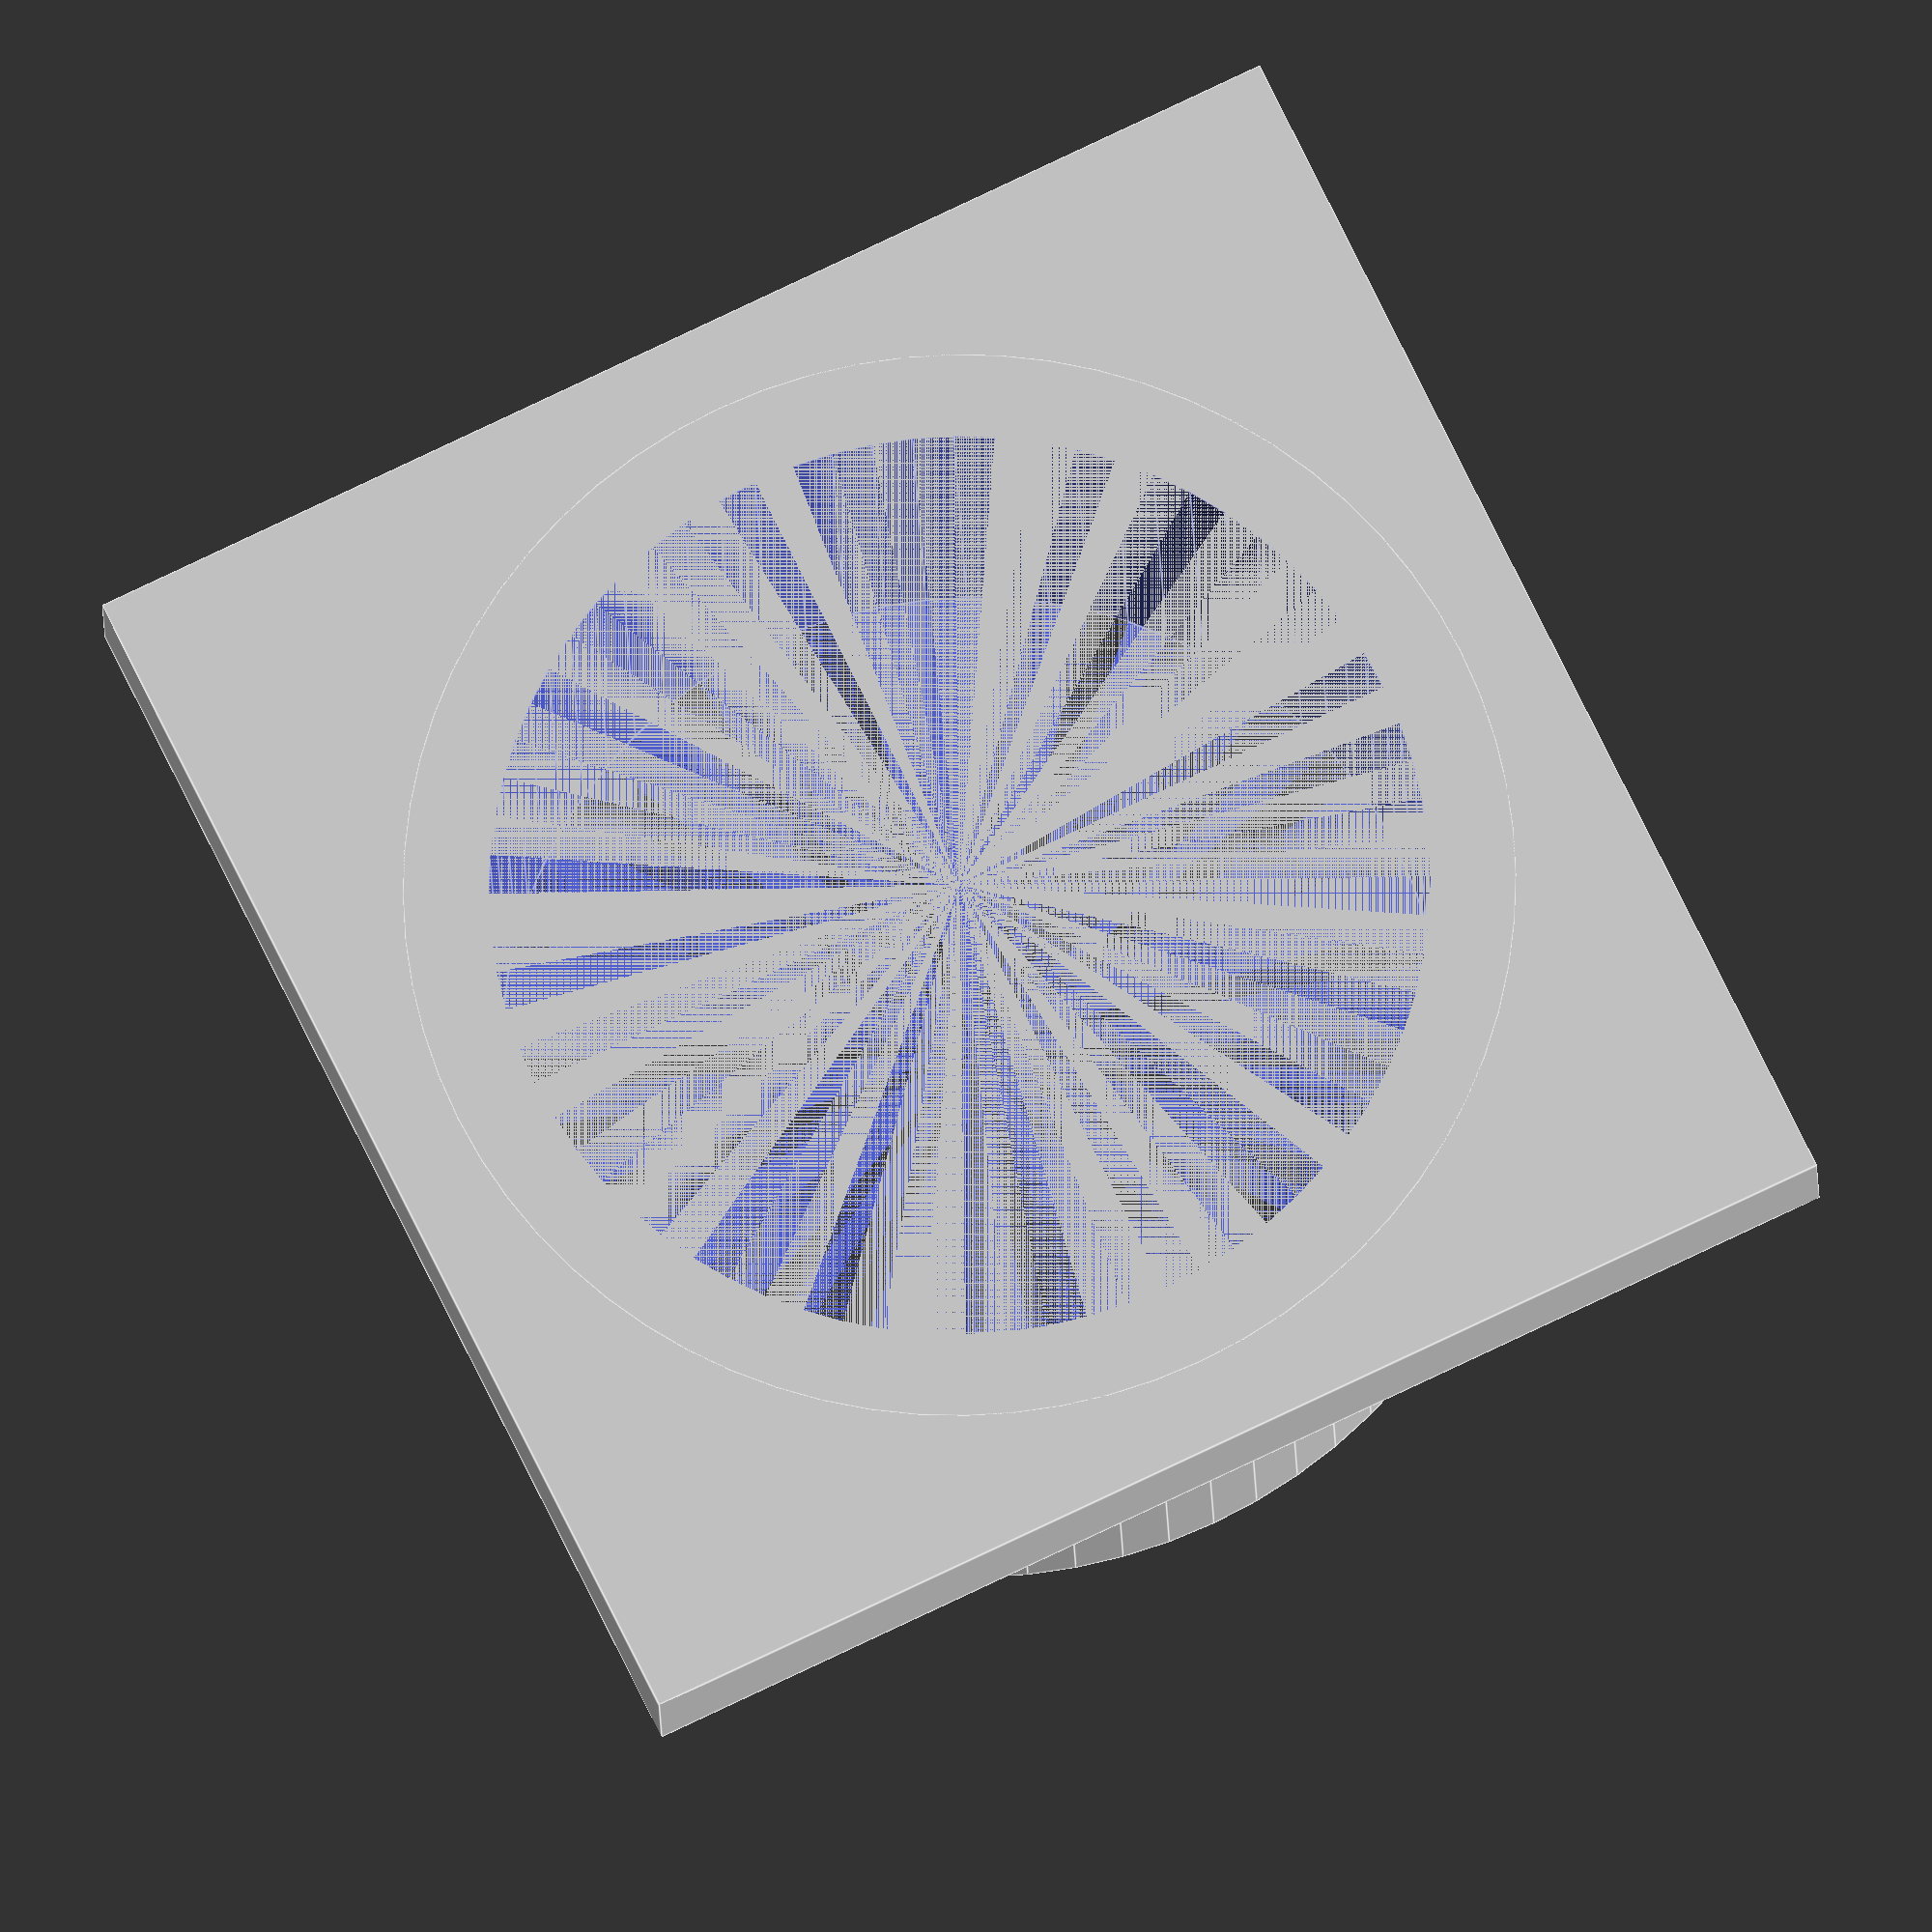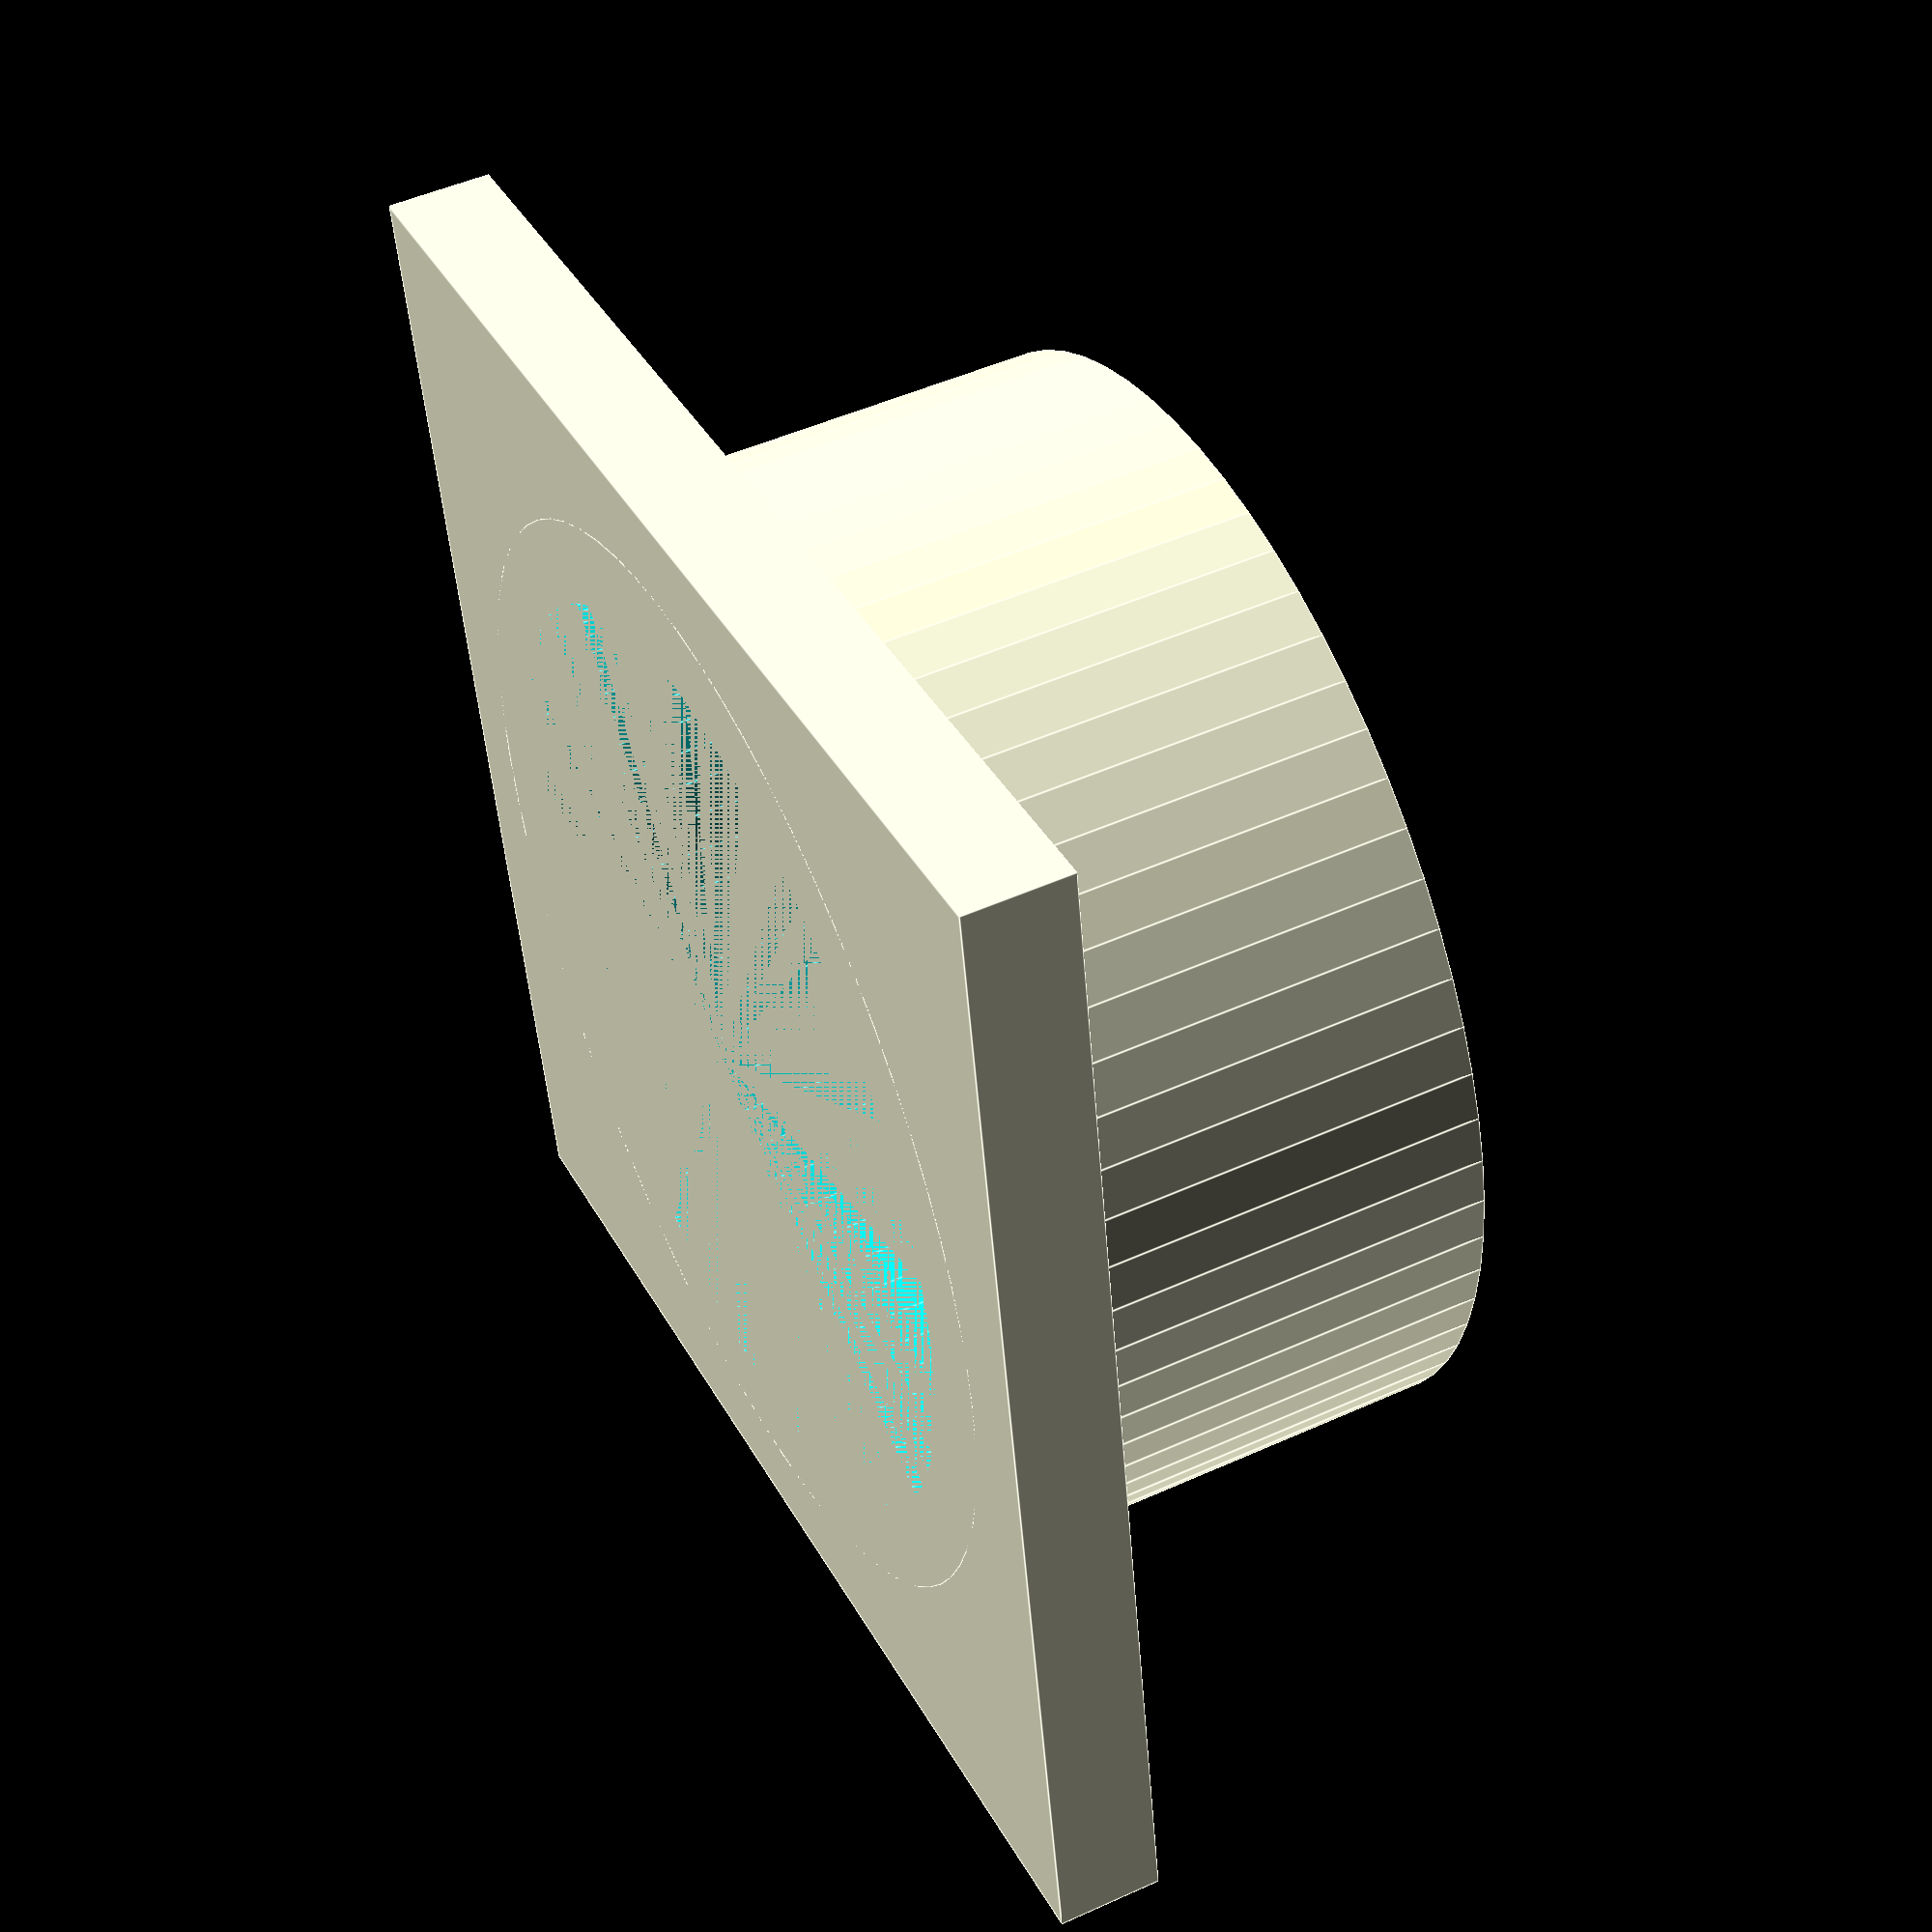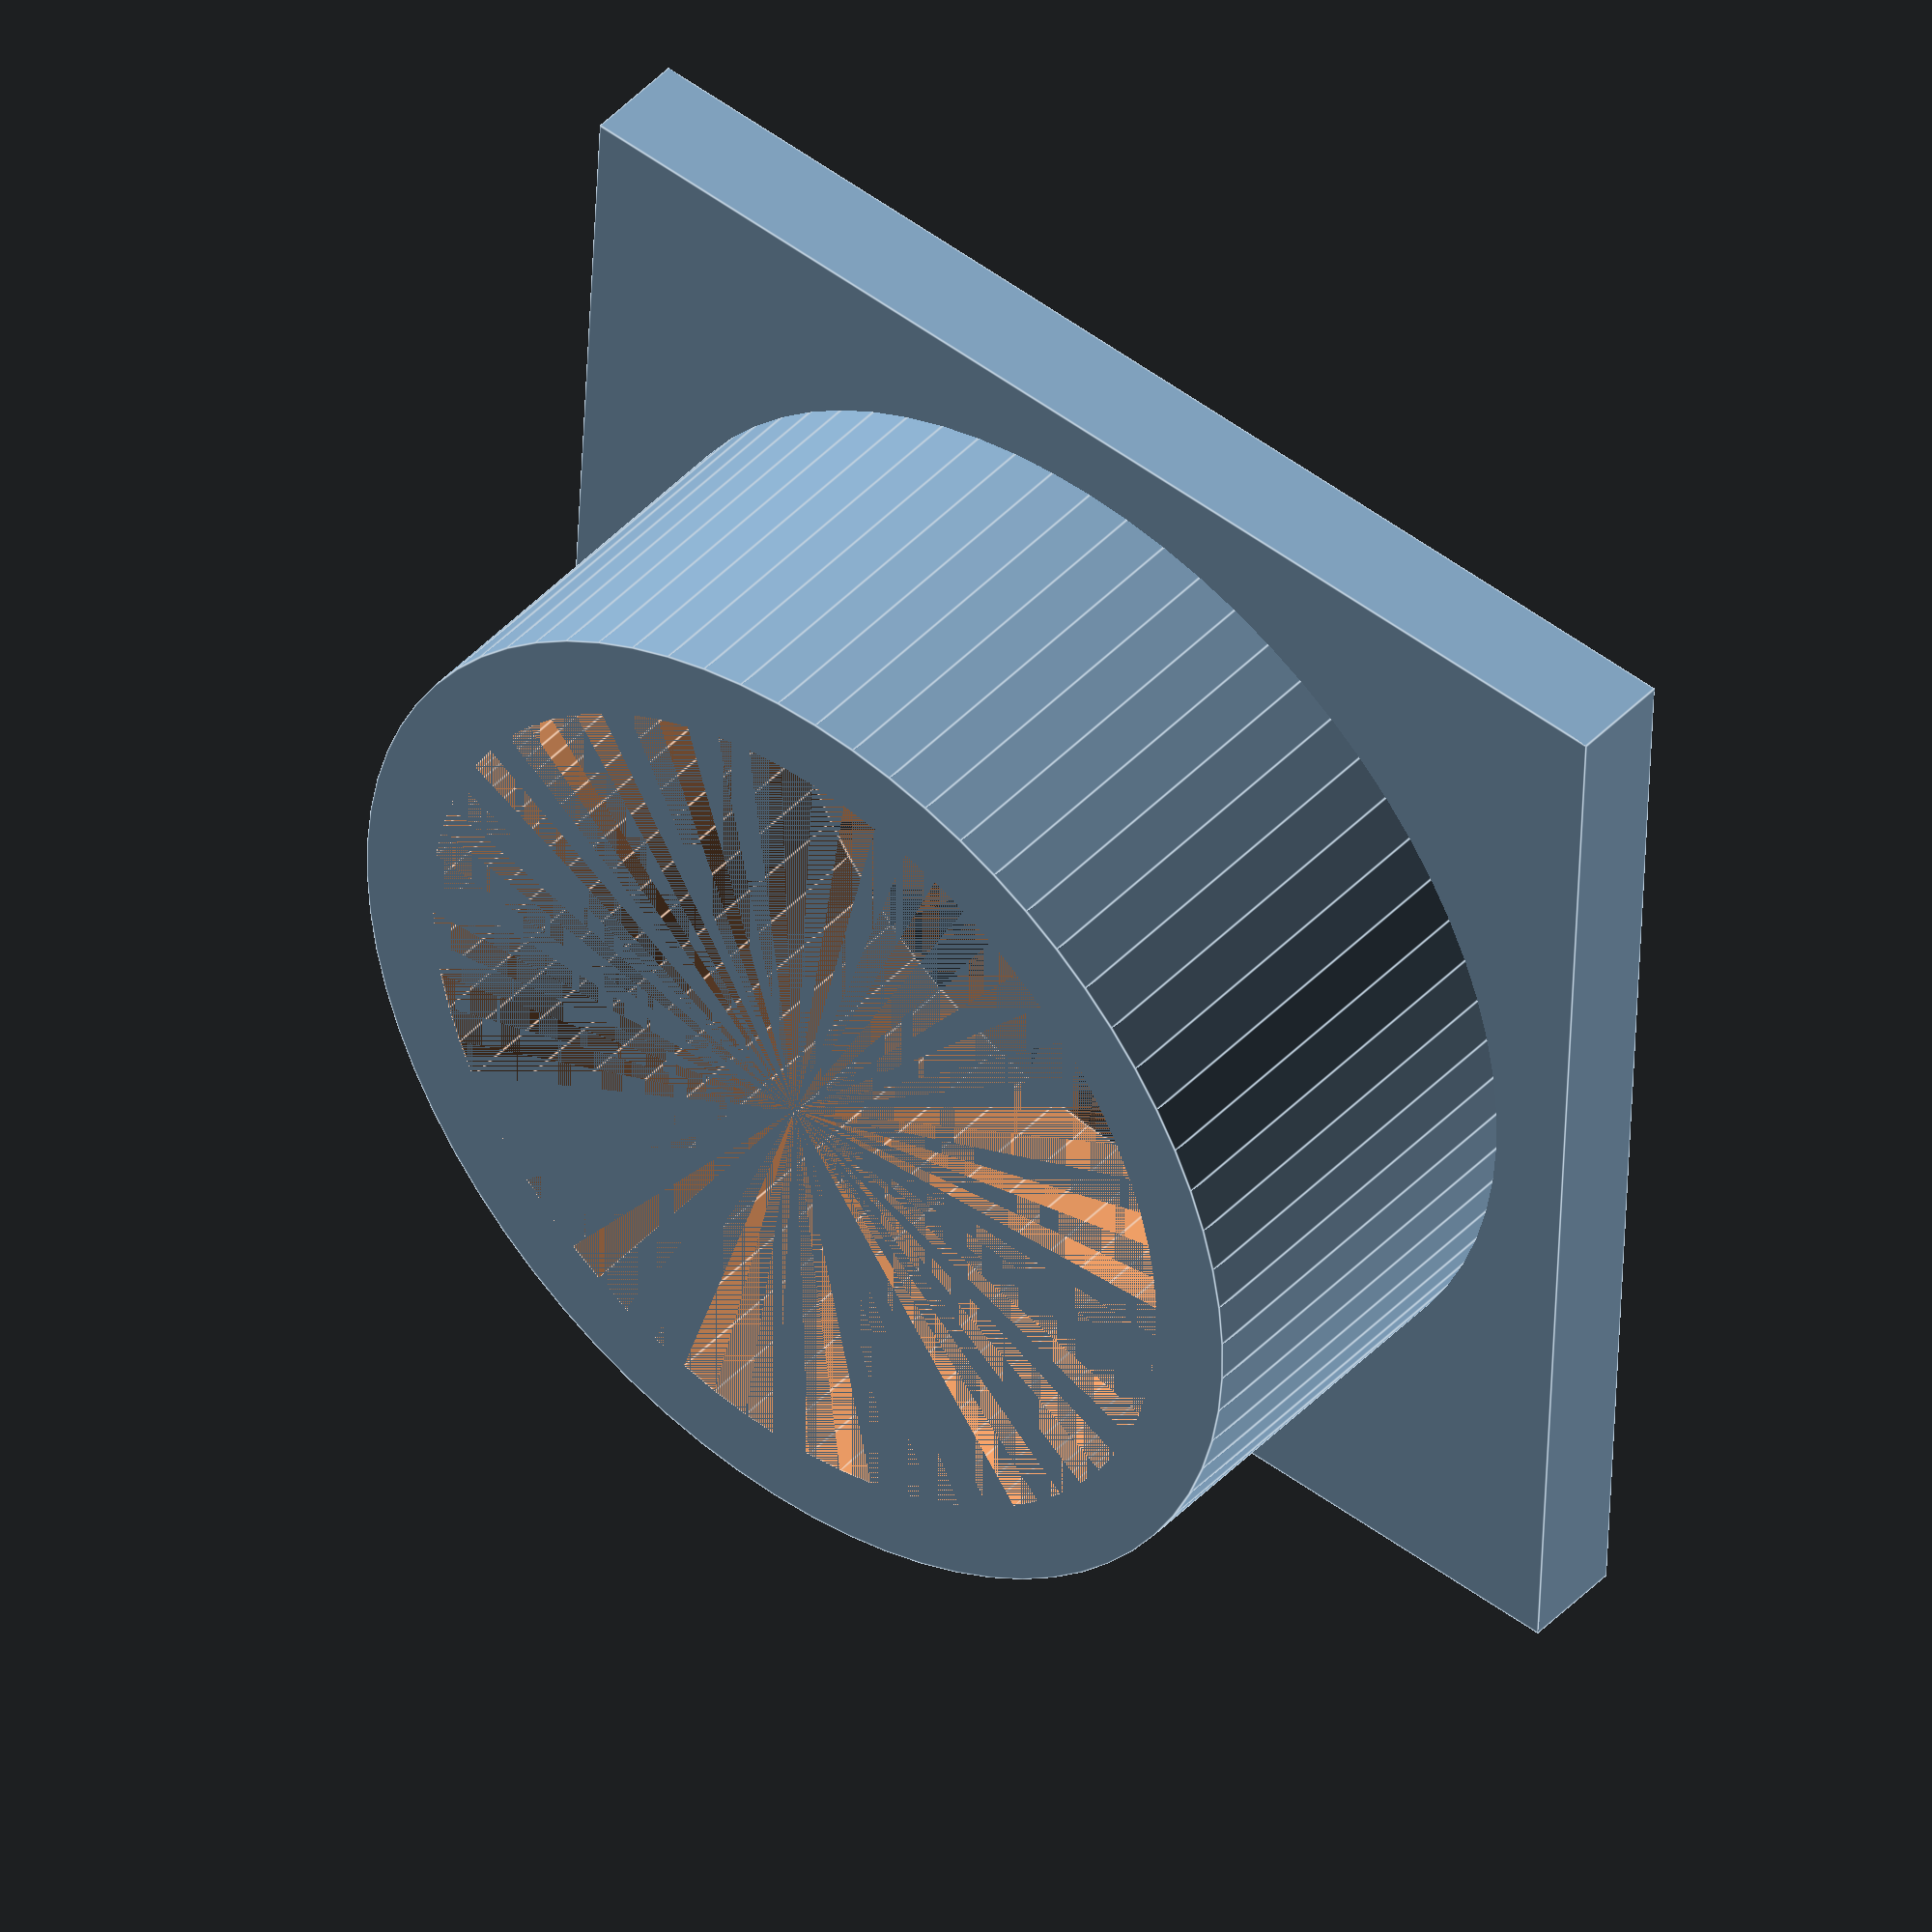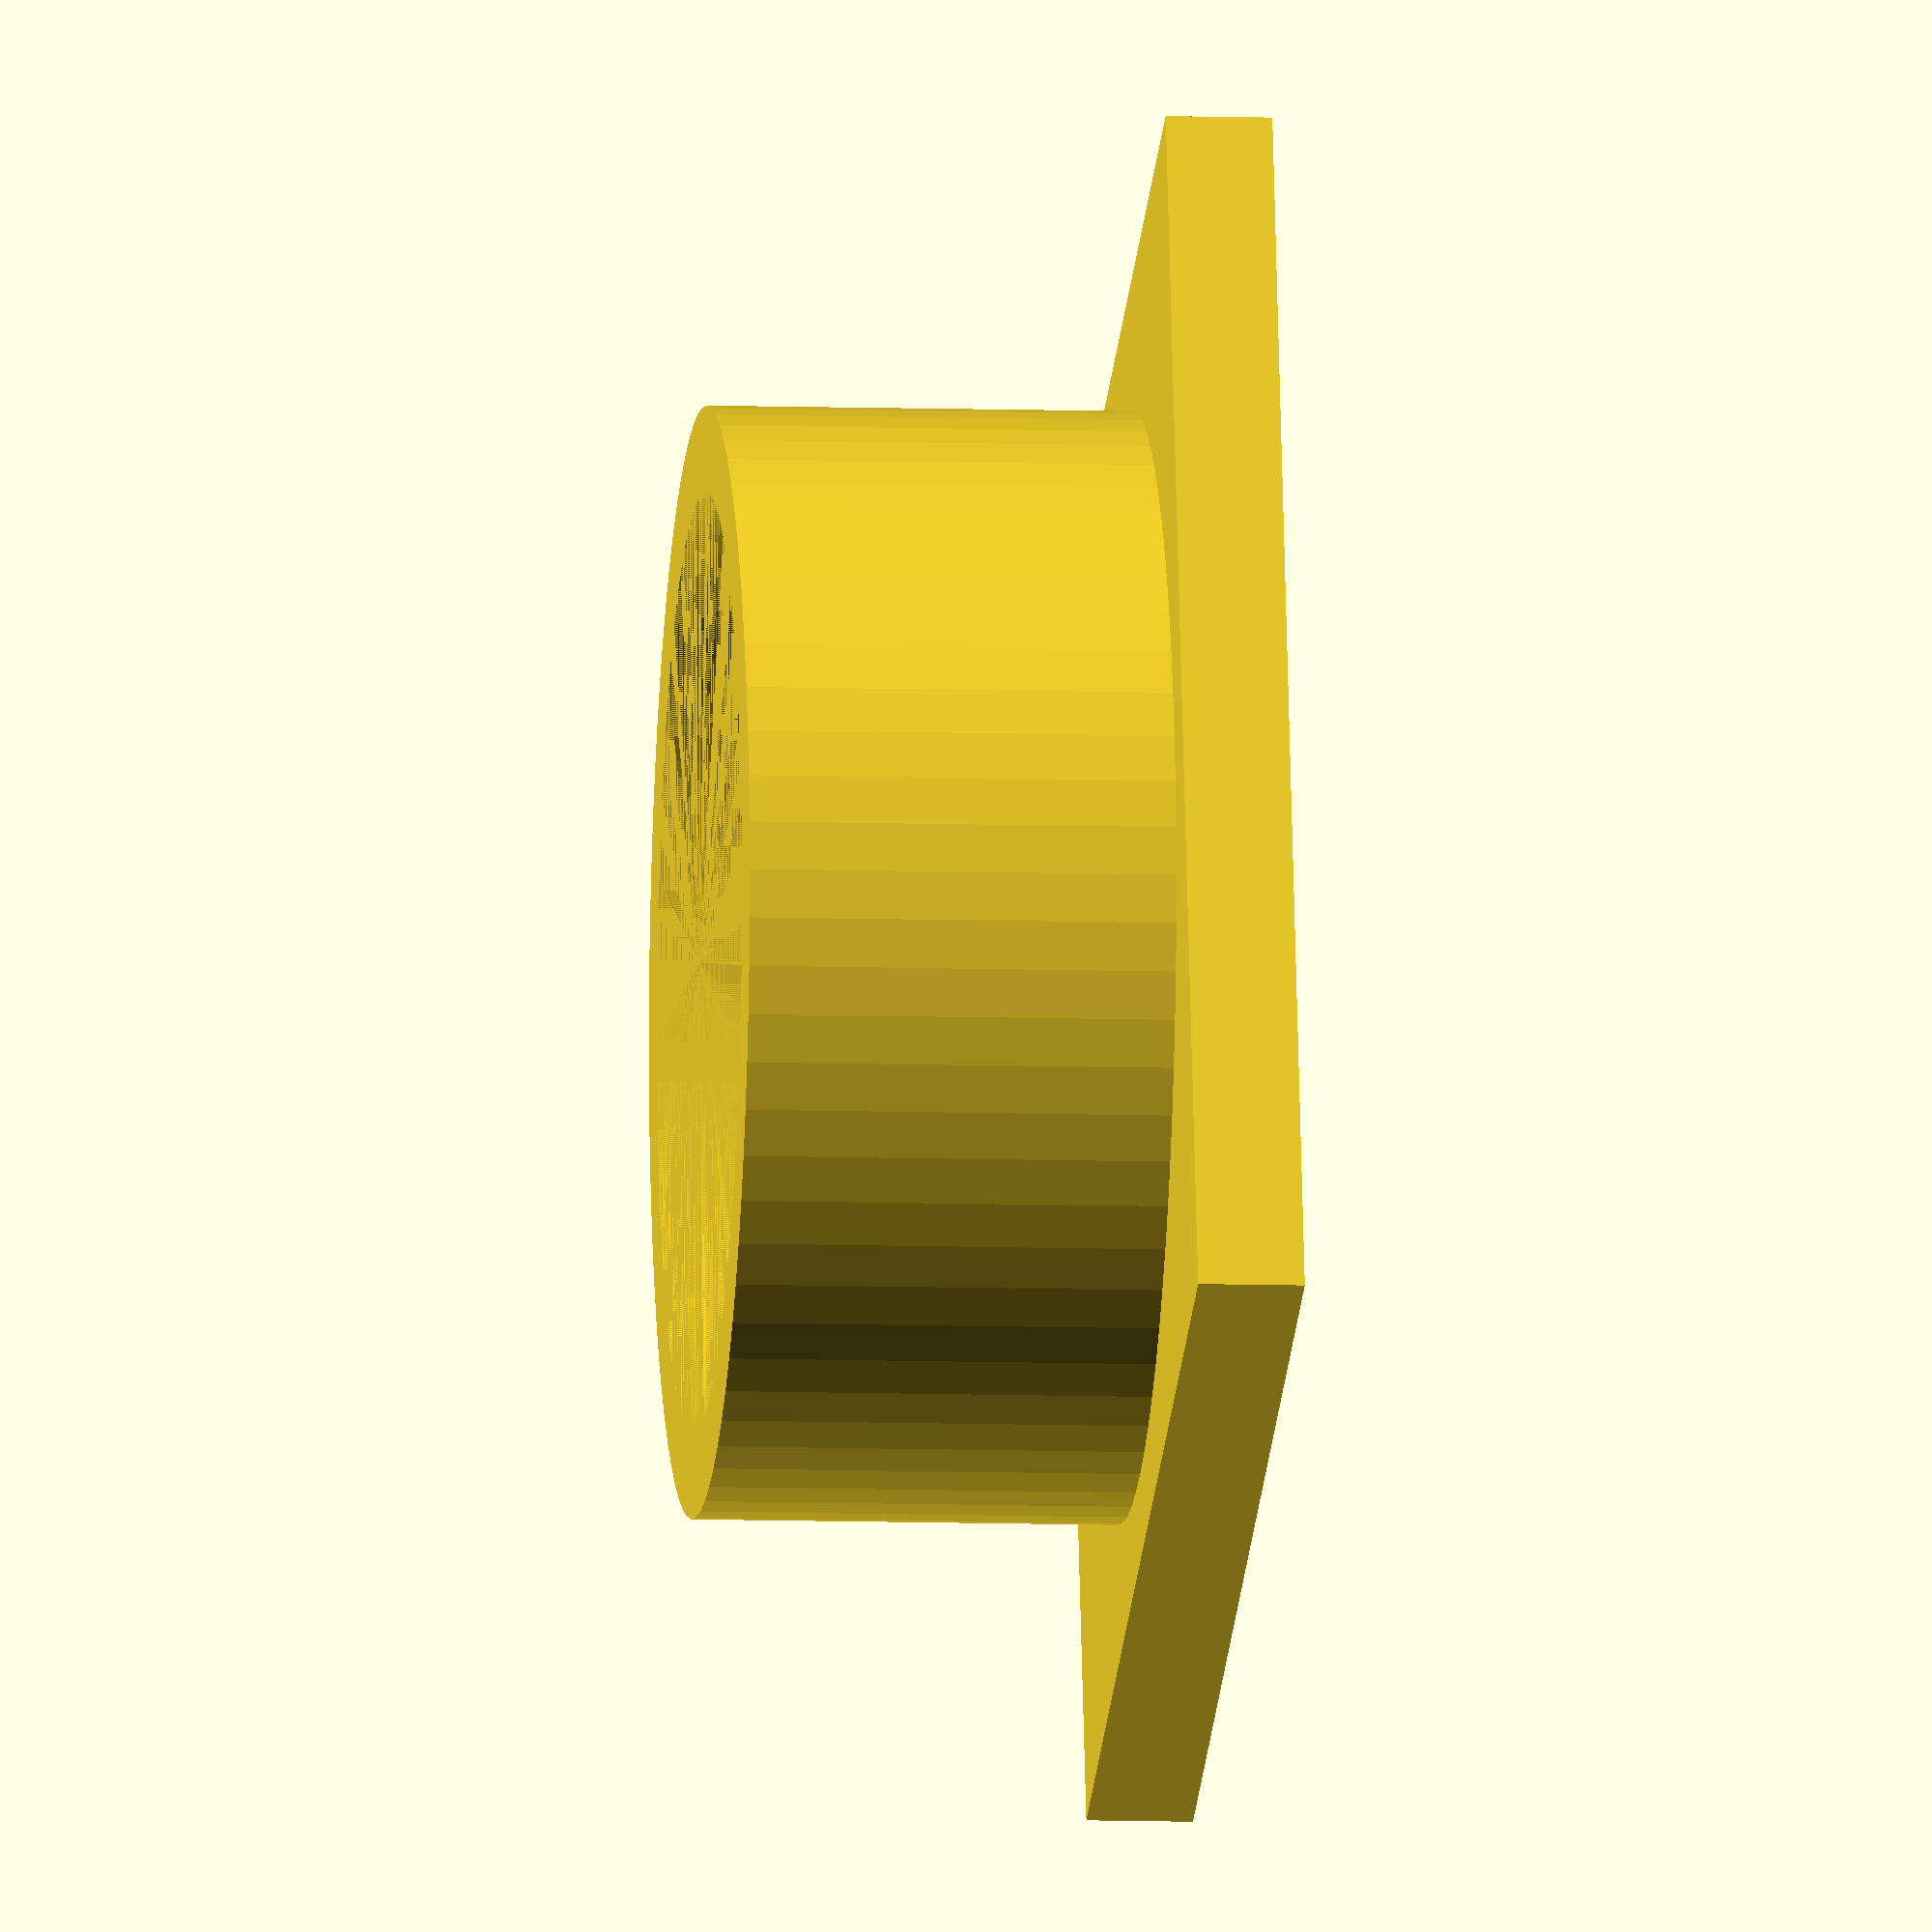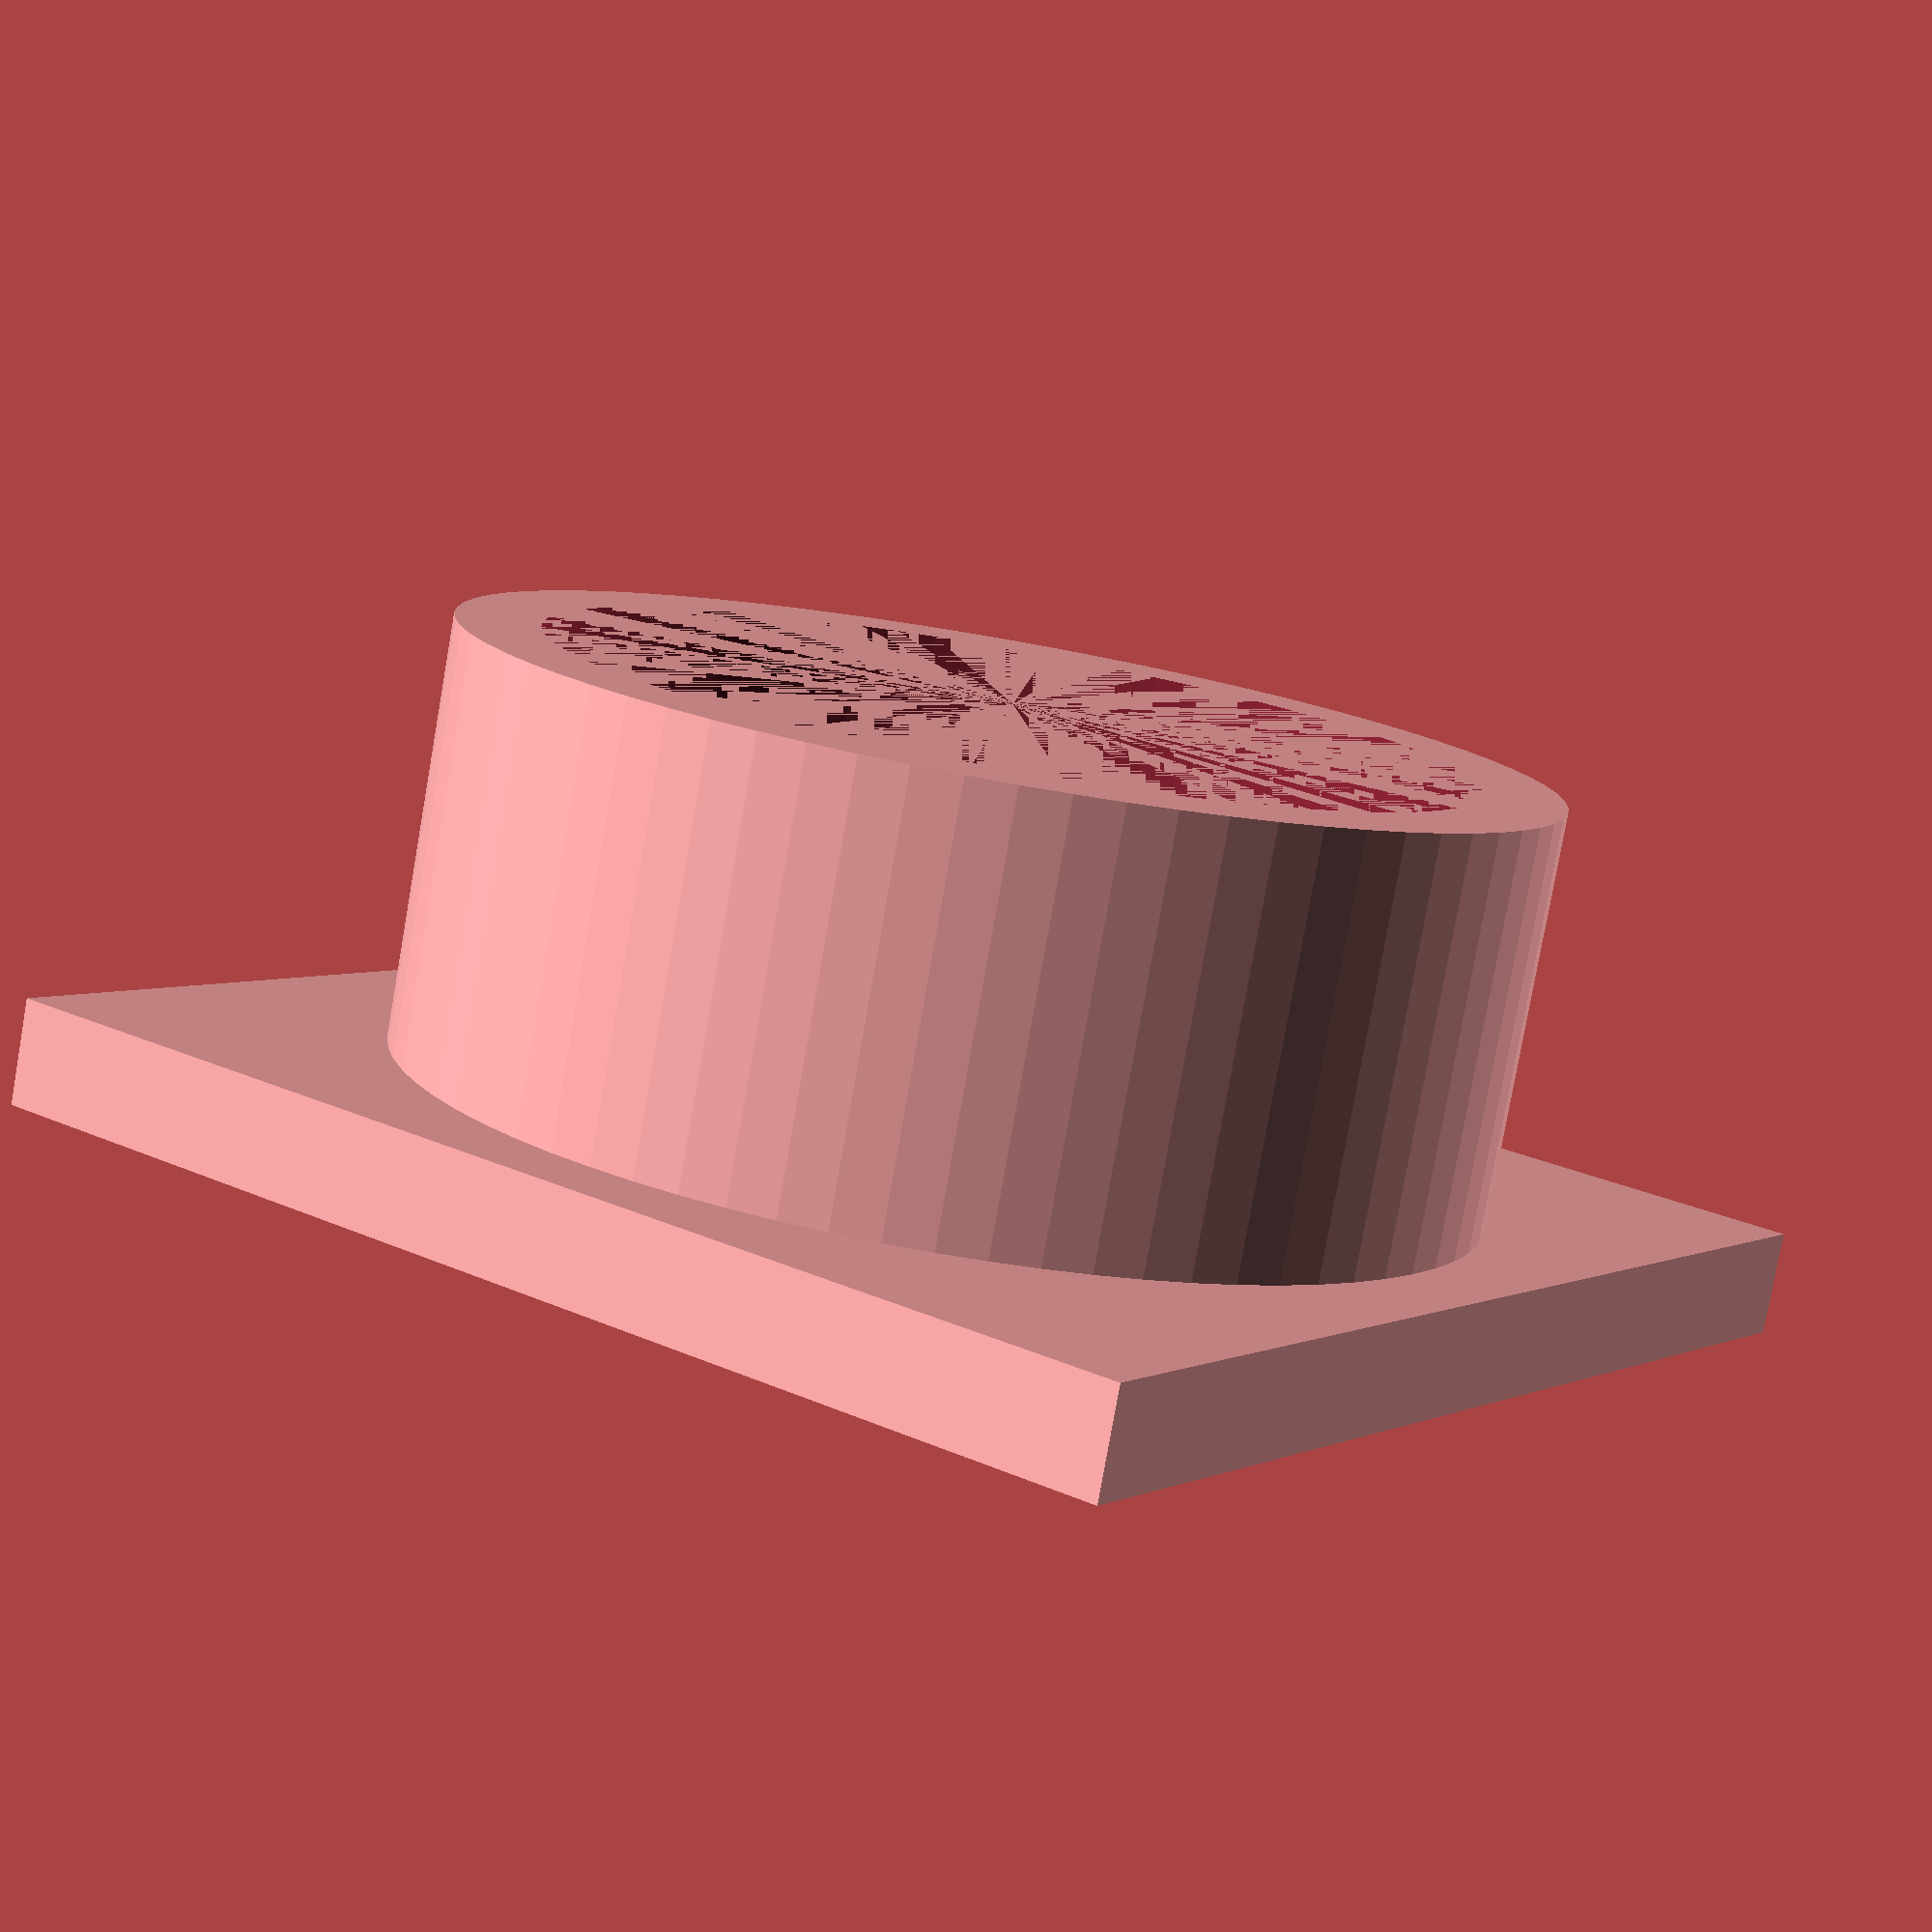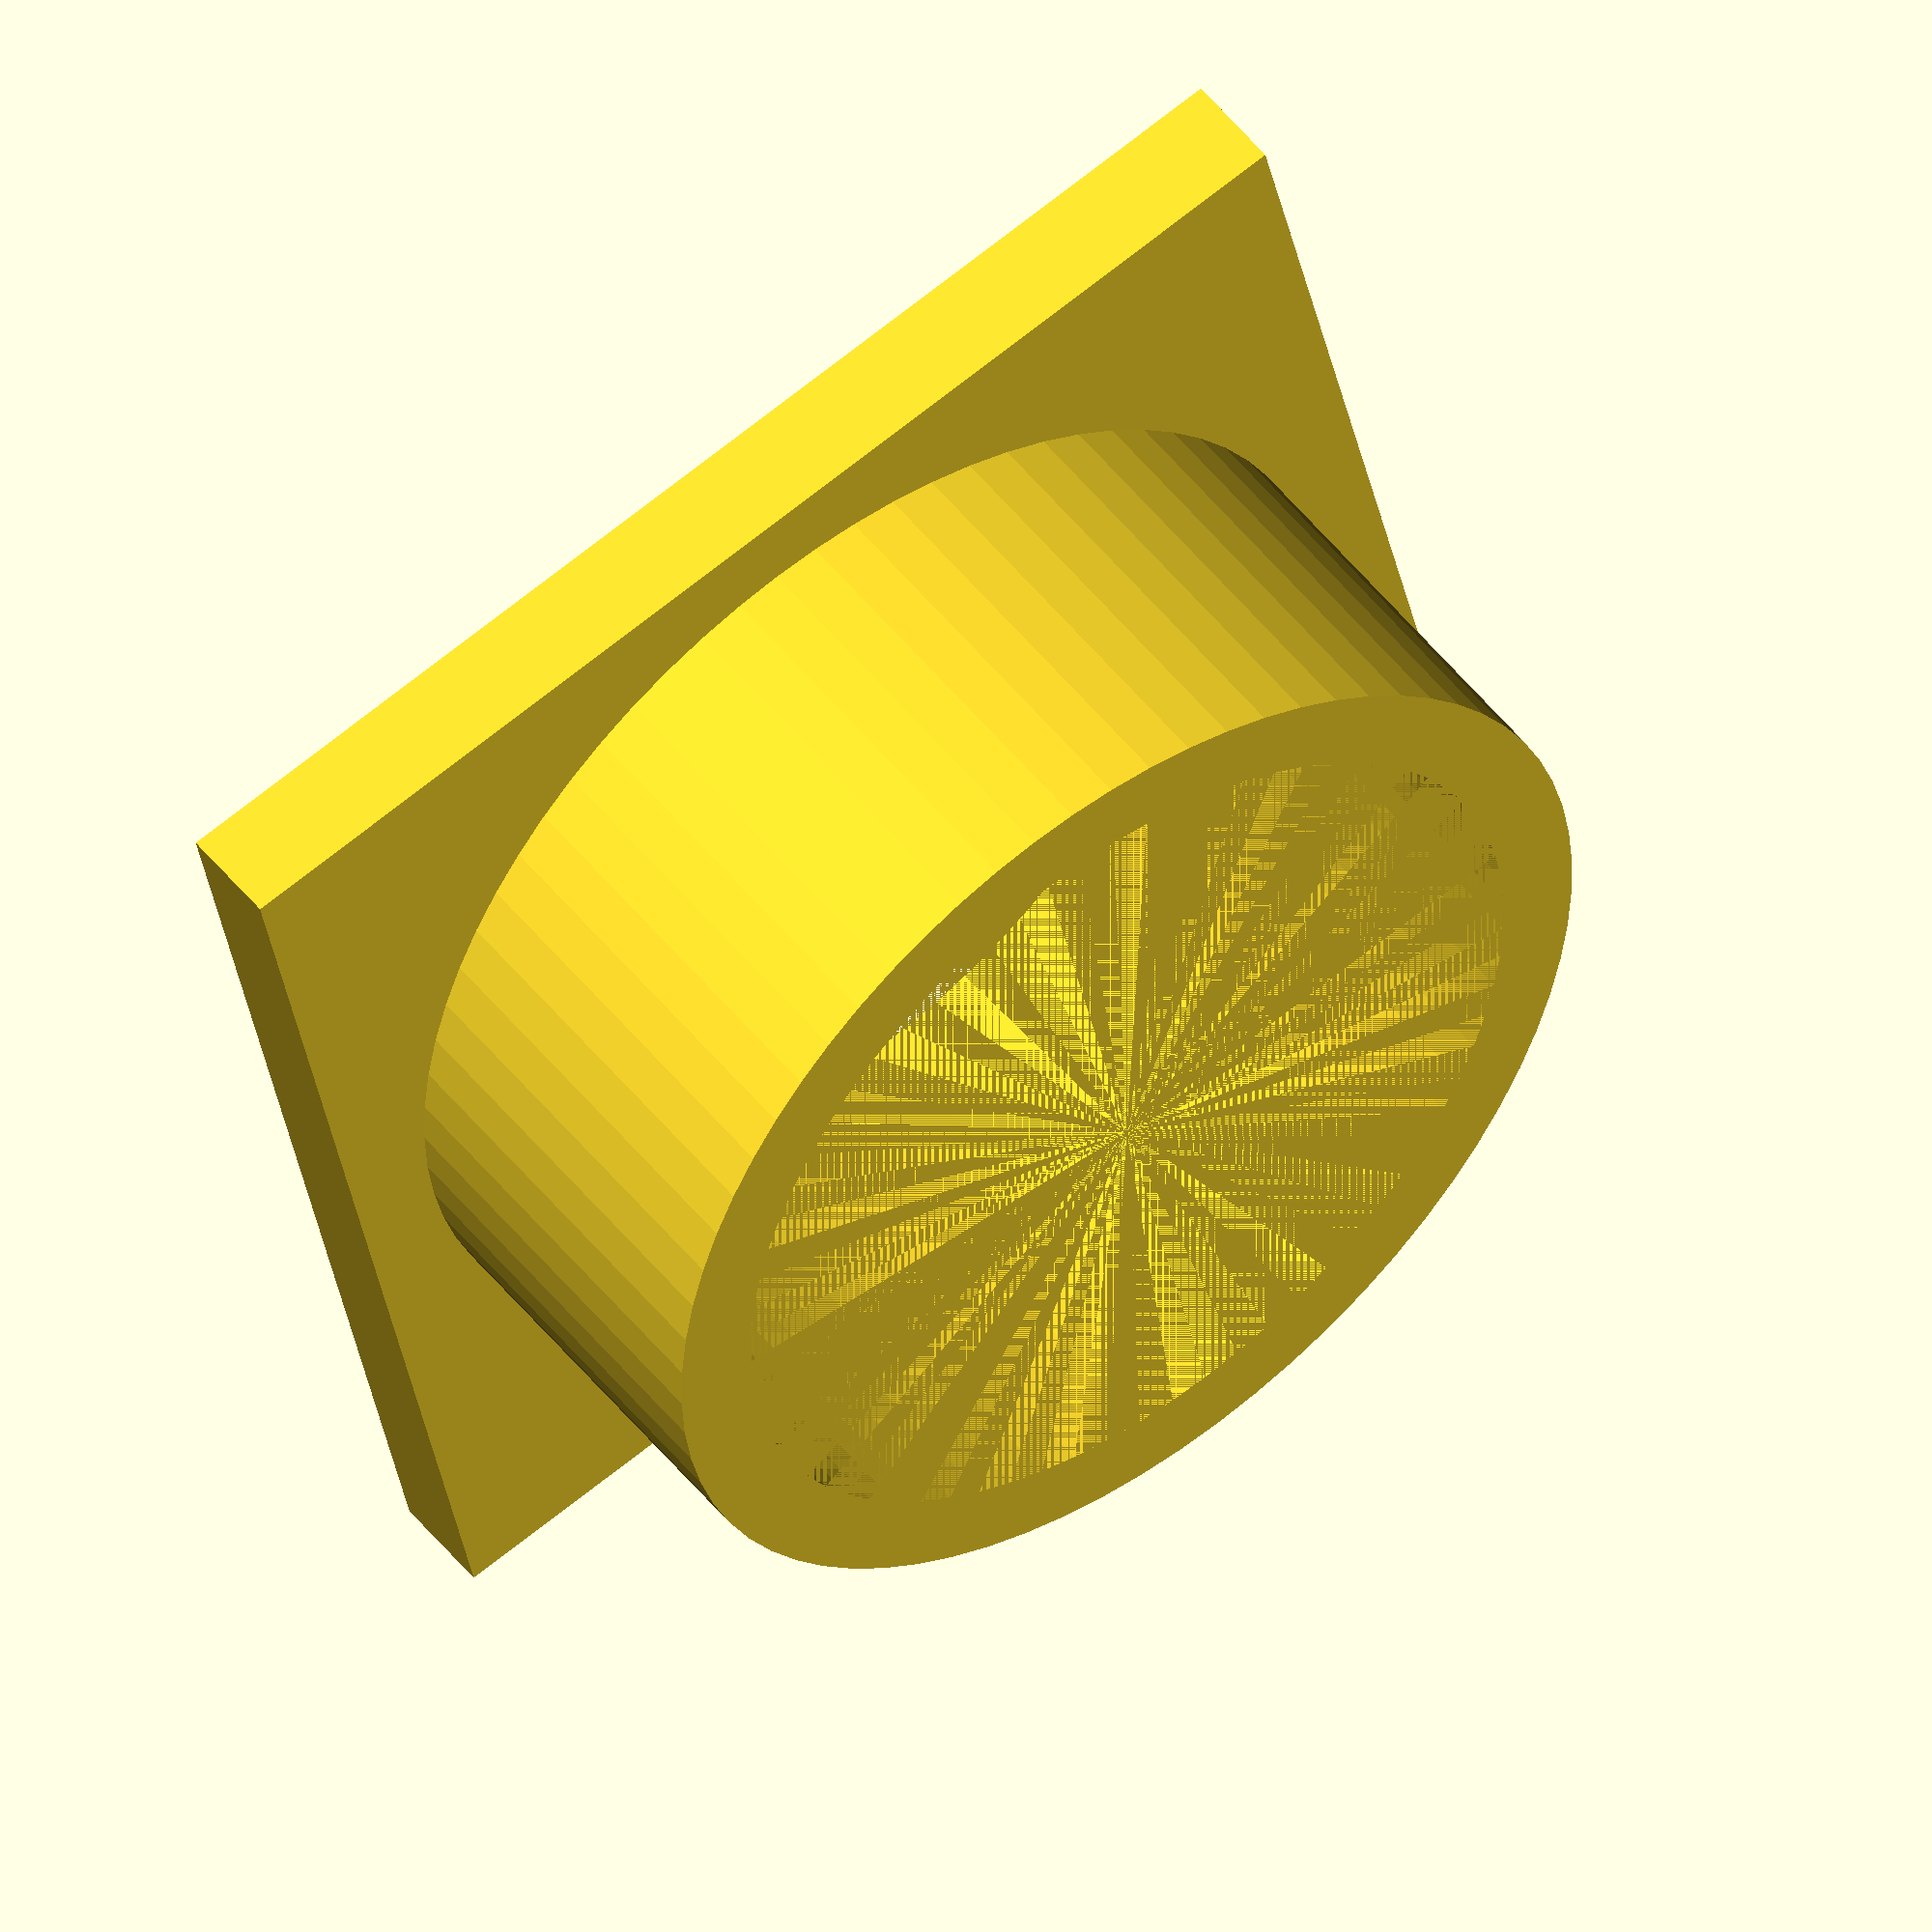
<openscad>
$fn = 72;

separator();

module separator()
{
	difference()
	{
		union()
		{
			translate([0, 0, 1.25])
			cube([30, 30, 2.5], center=true);
			
			cylinder(d=26, h=12.5);
		}
		
		cylinder(d=22, h=12.5);
	}
}
</openscad>
<views>
elev=17.6 azim=295.7 roll=181.4 proj=o view=edges
elev=310.7 azim=189.9 roll=243.4 proj=p view=edges
elev=135.5 azim=272.8 roll=140.2 proj=o view=edges
elev=8.5 azim=73.8 roll=84.8 proj=o view=solid
elev=79.6 azim=125.0 roll=350.0 proj=p view=solid
elev=129.1 azim=348.0 roll=216.9 proj=o view=solid
</views>
